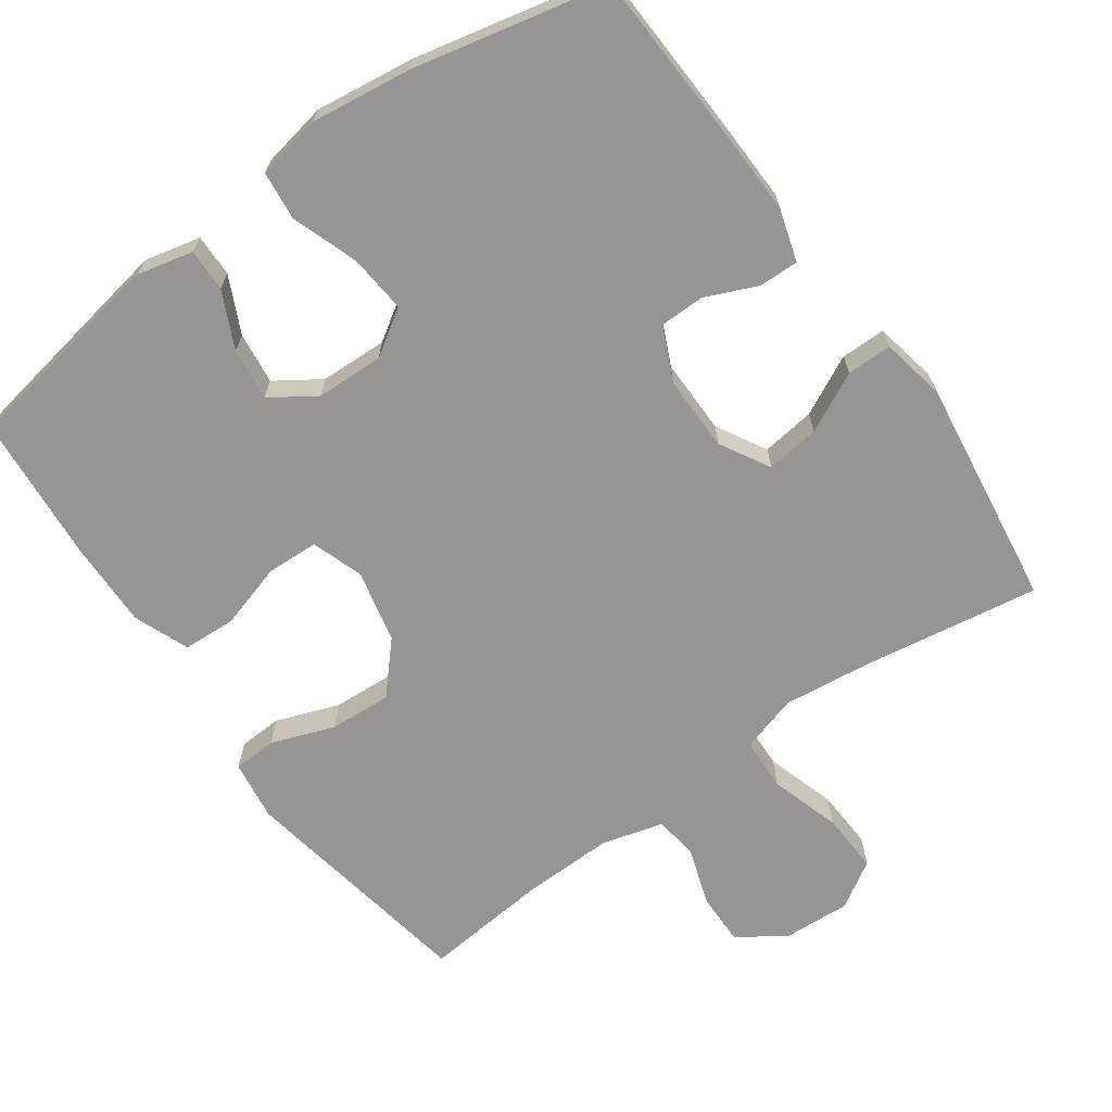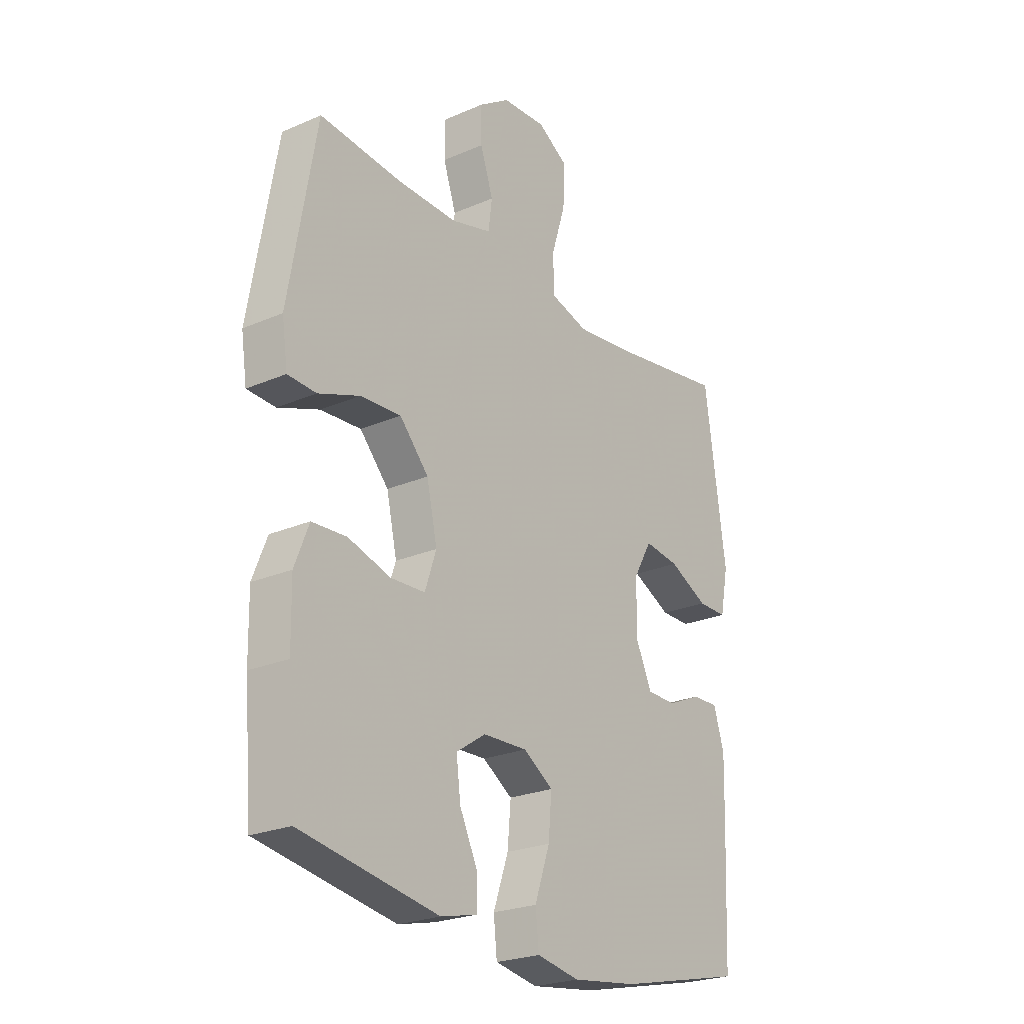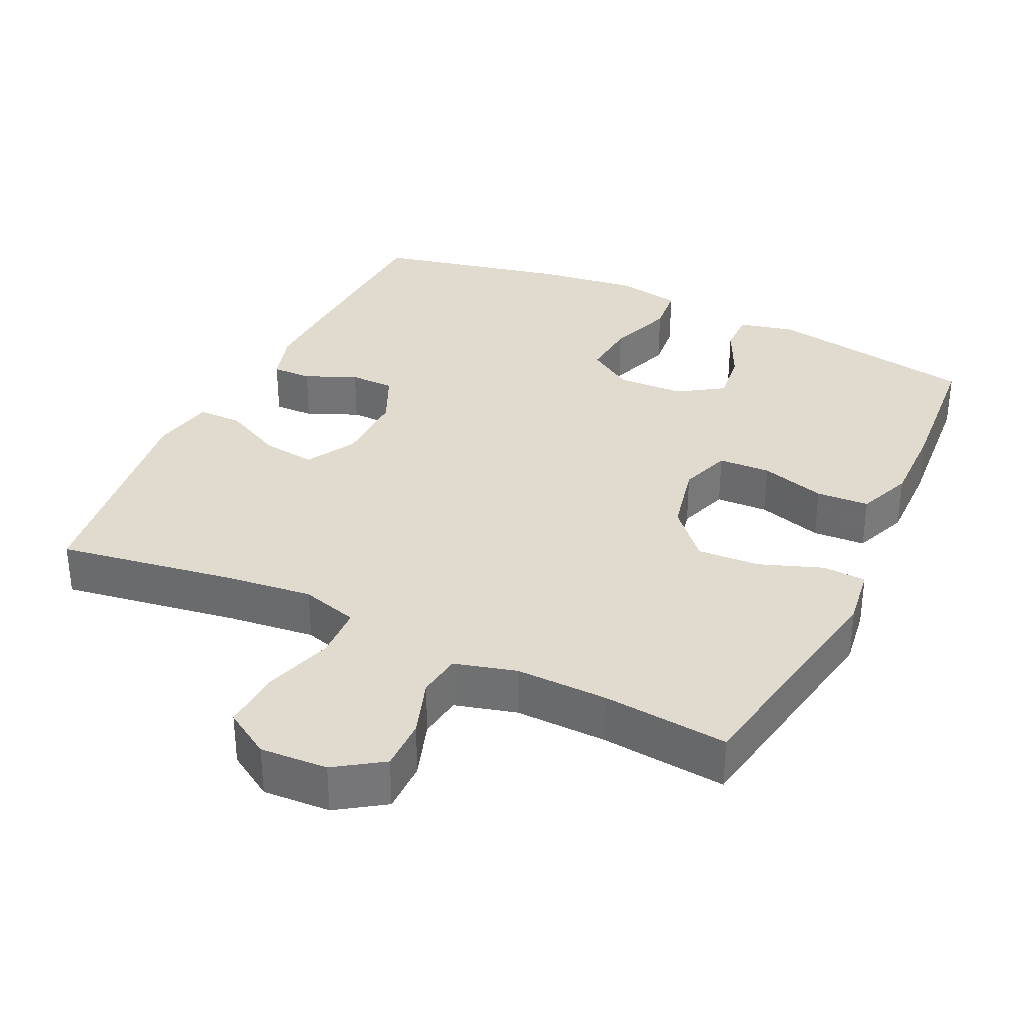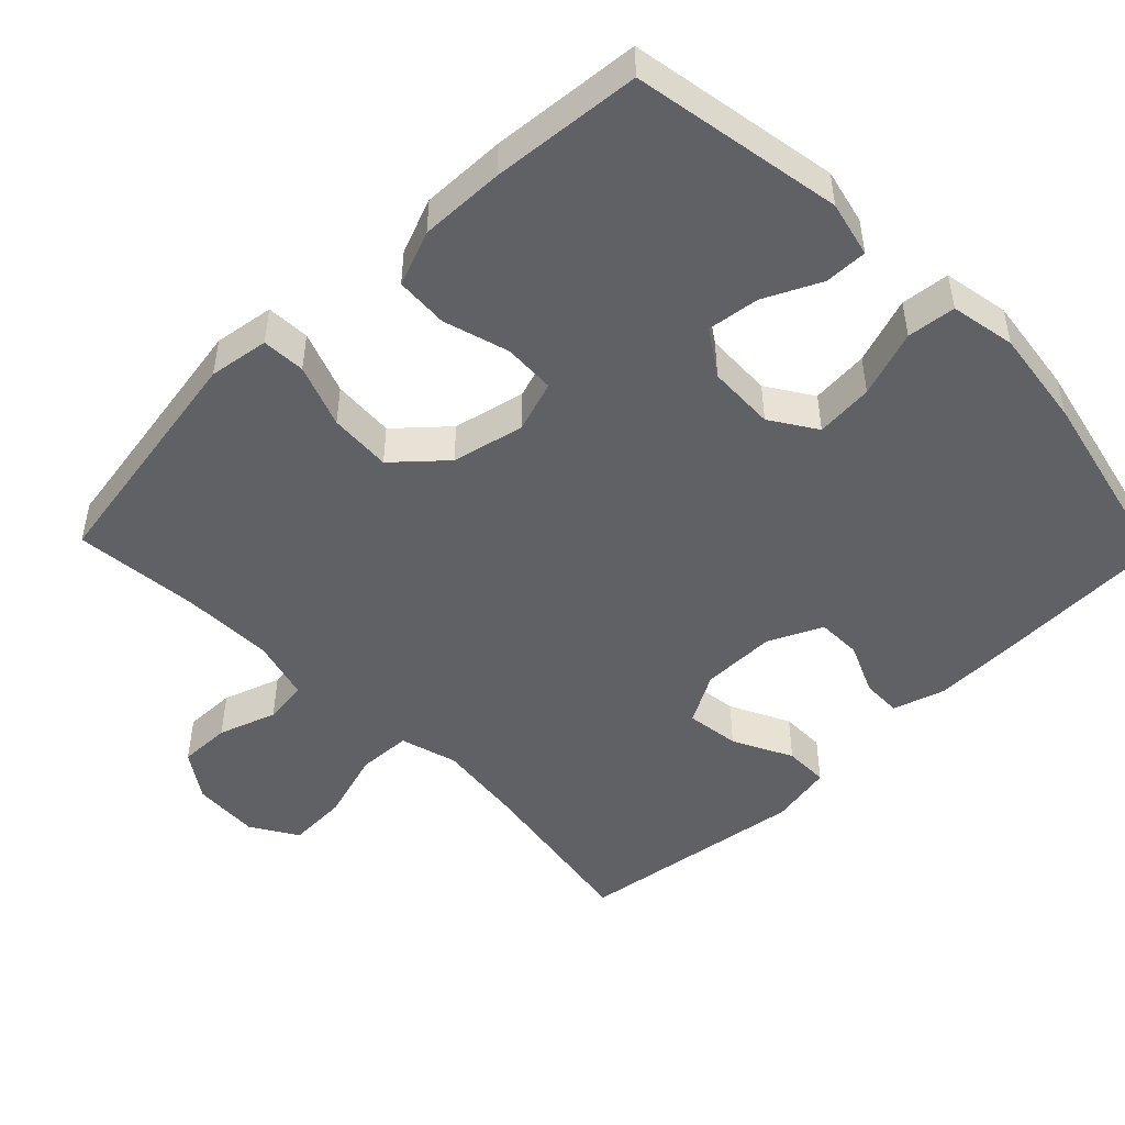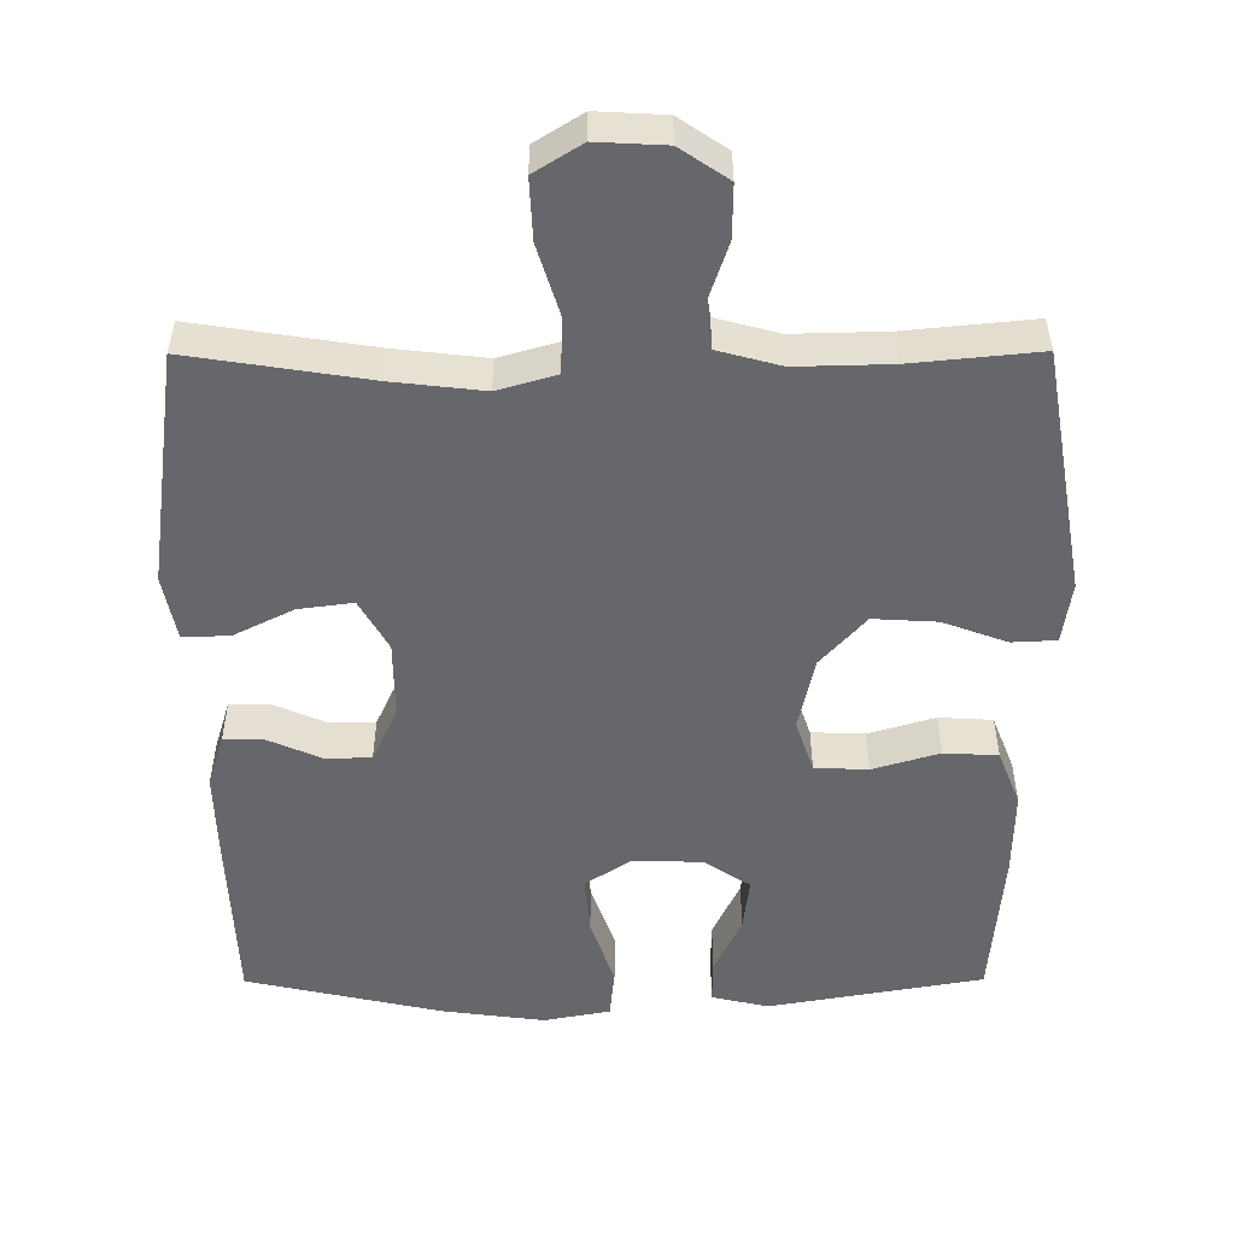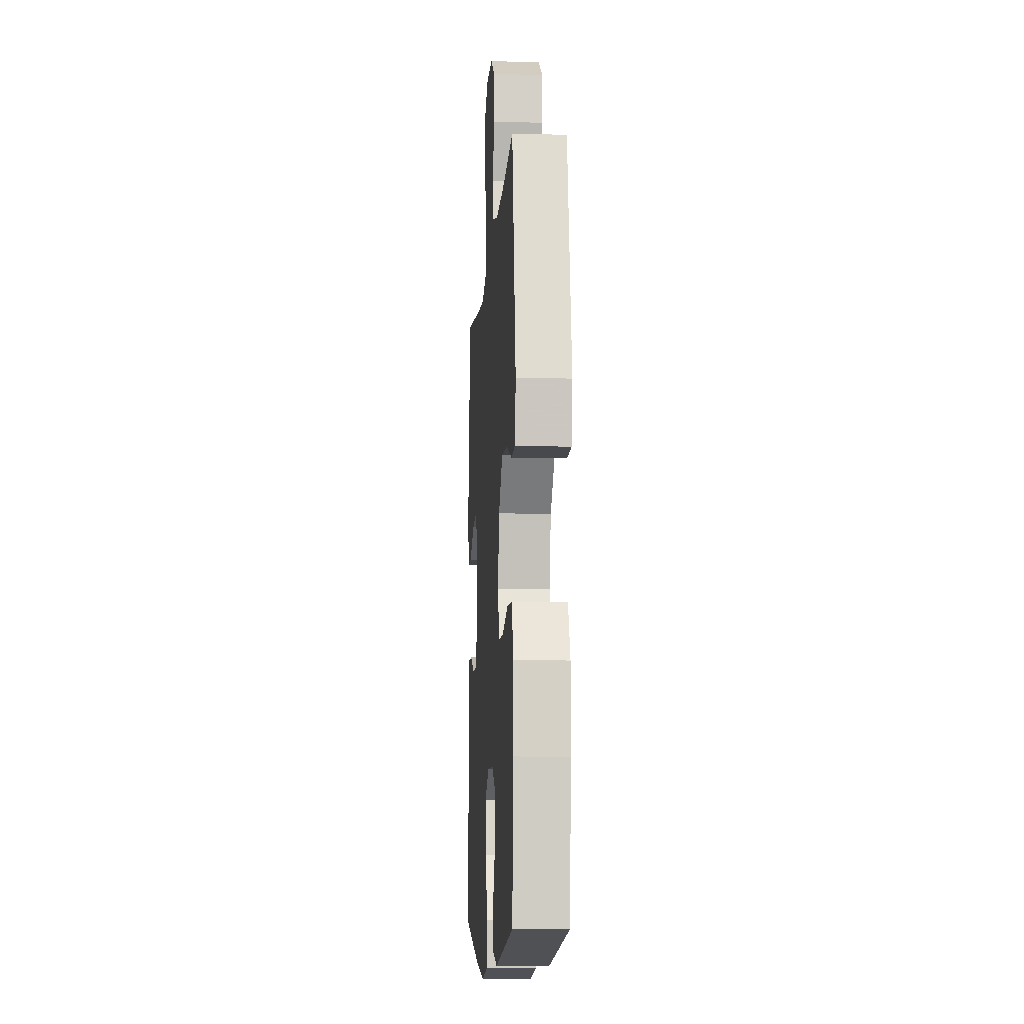
<metadata>
{"format":"obj","ext":"obj","renderer":"f3d","projection":"perspective","resolution":1024,"background":"white","views":[{"elev":-67.5,"azim":-144.5,"up":"+Y"},{"elev":-23.9,"azim":125.9,"up":"+Z"},{"elev":33.5,"azim":25.5,"up":"+Y"},{"elev":-48.4,"azim":134.1,"up":"+Y"},{"elev":-52.2,"azim":0.2,"up":"+Y"},{"elev":-9.7,"azim":85.9,"up":"+Z"}]}
</metadata>
<code>
v -0.5 0.07 -0.5
v -0.51 0.07 -0.258
v -0.513 0.07 -0.143
v -0.491 0.07 -0.071
v -0.436 0.07 -0.072
v -0.365 0.07 -0.103
v -0.303 0.07 -0.102
v -0.269 0.07 -0.028
v -0.27 0.07 0.076
v -0.309 0.07 0.145
v -0.383 0.07 0.135
v -0.465 0.07 0.094
v -0.527 0.07 0.094
v -0.544 0.07 0.181
v -0.5 0.07 0.5
v -0.257 0.07 0.462
v -0.135 0.07 0.448
v -0.056 0.07 0.471
v -0.053 0.07 0.545
v -0.083 0.07 0.642
v -0.087 0.07 0.725
v -0.023 0.07 0.765
v 0.07 0.07 0.76
v 0.135 0.07 0.716
v 0.134 0.07 0.644
v 0.107 0.07 0.564
v 0.115 0.07 0.503
v 0.2 0.07 0.48
v 0.327 0.07 0.483
v 0.5 0.07 0.5
v 0.558 0.07 0.167
v 0.546 0.07 0.084
v 0.486 0.07 0.081
v 0.399 0.07 0.113
v 0.313 0.07 0.118
v 0.252 0.07 0.05
v 0.23 0.07 -0.05
v 0.254 0.07 -0.121
v 0.326 0.07 -0.124
v 0.416 0.07 -0.097
v 0.489 0.07 -0.101
v 0.519 0.07 -0.177
v 0.517 0.07 -0.294
v 0.5 0.07 -0.5
v 0.21 0.07 -0.551
v 0.133 0.07 -0.533
v 0.134 0.07 -0.474
v 0.171 0.07 -0.396
v 0.18 0.07 -0.324
v 0.118 0.07 -0.283
v 0.025 0.07 -0.28
v -0.038 0.07 -0.321
v -0.031 0.07 -0.401
v 0.001 0.07 -0.493
v -0.006 0.07 -0.56
v -0.096 0.07 -0.577
v -0.233 0.07 -0.559
v -0.5 0 -0.5
v -0.51 0 -0.258
v -0.513 0 -0.143
v -0.491 0 -0.071
v -0.436 0 -0.072
v -0.365 0 -0.103
v -0.303 0 -0.102
v -0.269 0 -0.028
v -0.27 0 0.076
v -0.309 0 0.145
v -0.383 0 0.135
v -0.465 0 0.094
v -0.527 0 0.094
v -0.544 0 0.181
v -0.5 0 0.5
v -0.257 0 0.462
v -0.135 0 0.448
v -0.056 0 0.471
v -0.053 0 0.545
v -0.083 0 0.642
v -0.087 0 0.725
v -0.023 0 0.765
v 0.07 0 0.76
v 0.135 0 0.716
v 0.134 0 0.644
v 0.107 0 0.564
v 0.115 0 0.503
v 0.2 0 0.48
v 0.327 0 0.483
v 0.5 0 0.5
v 0.558 0 0.167
v 0.546 0 0.084
v 0.486 0 0.081
v 0.399 0 0.113
v 0.313 0 0.118
v 0.252 0 0.05
v 0.23 0 -0.05
v 0.254 0 -0.121
v 0.326 0 -0.124
v 0.416 0 -0.097
v 0.489 0 -0.101
v 0.519 0 -0.177
v 0.517 0 -0.294
v 0.5 0 -0.5
v 0.21 0 -0.551
v 0.133 0 -0.533
v 0.134 0 -0.474
v 0.171 0 -0.396
v 0.18 0 -0.324
v 0.118 0 -0.283
v 0.025 0 -0.28
v -0.038 0 -0.321
v -0.031 0 -0.401
v 0.001 0 -0.493
v -0.006 0 -0.56
v -0.096 0 -0.577
v -0.233 0 -0.559
f 4 5 6
f 3 4 6
f 2 3 6
f 1 2 6
f 57 1 6
f 56 57 6
f 55 56 6
f 54 55 6
f 53 54 6
f 52 53 6 7
f 51 52 7 8
f 50 51 8 9
f 49 50 9 10
f 46 47 48
f 45 46 48
f 44 45 48
f 43 44 48
f 42 43 48
f 41 42 48
f 40 41 48
f 39 40 48
f 38 39 48 49
f 37 38 49 10
f 32 33 34
f 31 32 34
f 30 31 34
f 29 30 34
f 28 29 34 35
f 27 28 35 36
f 24 25 26
f 23 24 26
f 22 23 26
f 21 22 26
f 20 21 26
f 19 20 26
f 18 19 26 27
f 36 37 10
f 27 36 10
f 18 27 10
f 17 18 10
f 14 15 16
f 13 14 16
f 12 13 16
f 11 12 16
f 10 11 16 17
f 63 62 61
f 63 61 60
f 63 60 59
f 63 59 58
f 63 58 114
f 63 114 113
f 63 113 112
f 63 112 111
f 63 111 110
f 64 63 110 109
f 65 64 109 108
f 66 65 108 107
f 67 66 107 106
f 105 104 103
f 105 103 102
f 105 102 101
f 105 101 100
f 105 100 99
f 105 99 98
f 105 98 97
f 105 97 96
f 106 105 96 95
f 67 106 95 94
f 91 90 89
f 91 89 88
f 91 88 87
f 91 87 86
f 92 91 86 85
f 93 92 85 84
f 83 82 81
f 83 81 80
f 83 80 79
f 83 79 78
f 83 78 77
f 83 77 76
f 84 83 76 75
f 67 94 93
f 67 93 84
f 67 84 75
f 67 75 74
f 73 72 71
f 73 71 70
f 73 70 69
f 73 69 68
f 74 73 68 67
f 1 58 59 2
f 2 59 60 3
f 3 60 61 4
f 4 61 62 5
f 5 62 63 6
f 6 63 64 7
f 7 64 65 8
f 8 65 66 9
f 9 66 67 10
f 10 67 68 11
f 11 68 69 12
f 12 69 70 13
f 13 70 71 14
f 14 71 72 15
f 15 72 73 16
f 16 73 74 17
f 17 74 75 18
f 18 75 76 19
f 19 76 77 20
f 20 77 78 21
f 21 78 79 22
f 22 79 80 23
f 23 80 81 24
f 24 81 82 25
f 25 82 83 26
f 26 83 84 27
f 27 84 85 28
f 28 85 86 29
f 29 86 87 30
f 30 87 88 31
f 31 88 89 32
f 32 89 90 33
f 33 90 91 34
f 34 91 92 35
f 35 92 93 36
f 36 93 94 37
f 37 94 95 38
f 38 95 96 39
f 39 96 97 40
f 40 97 98 41
f 41 98 99 42
f 42 99 100 43
f 43 100 101 44
f 44 101 102 45
f 45 102 103 46
f 46 103 104 47
f 47 104 105 48
f 48 105 106 49
f 49 106 107 50
f 50 107 108 51
f 51 108 109 52
f 52 109 110 53
f 53 110 111 54
f 54 111 112 55
f 55 112 113 56
f 56 113 114 57
f 57 114 58 1

</code>
